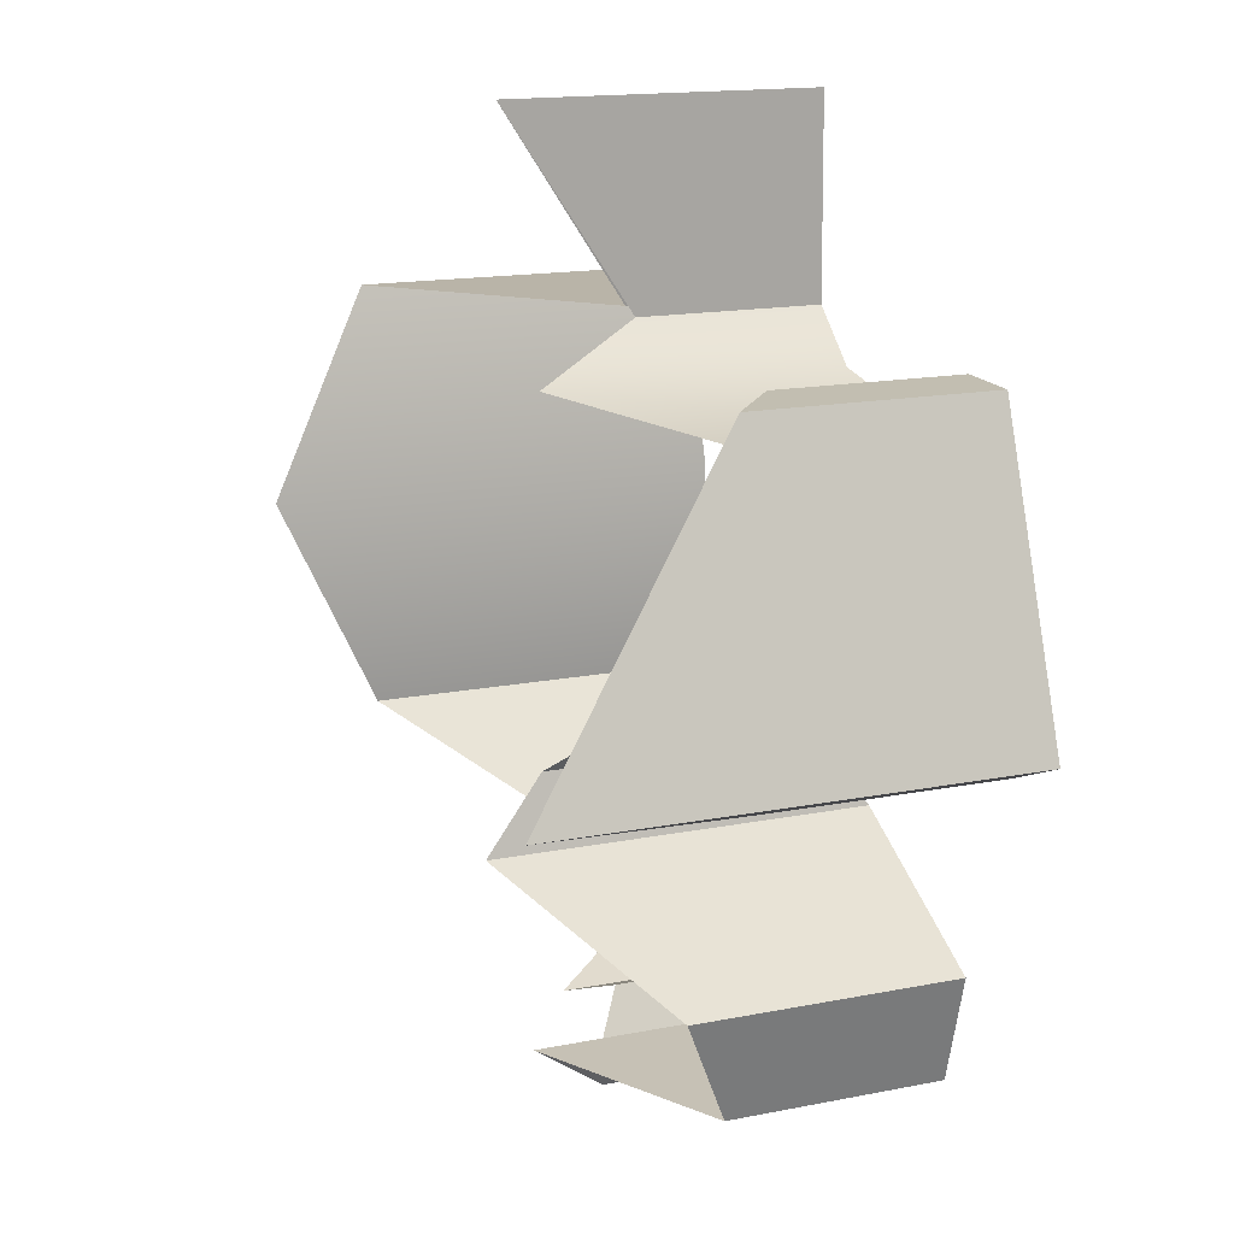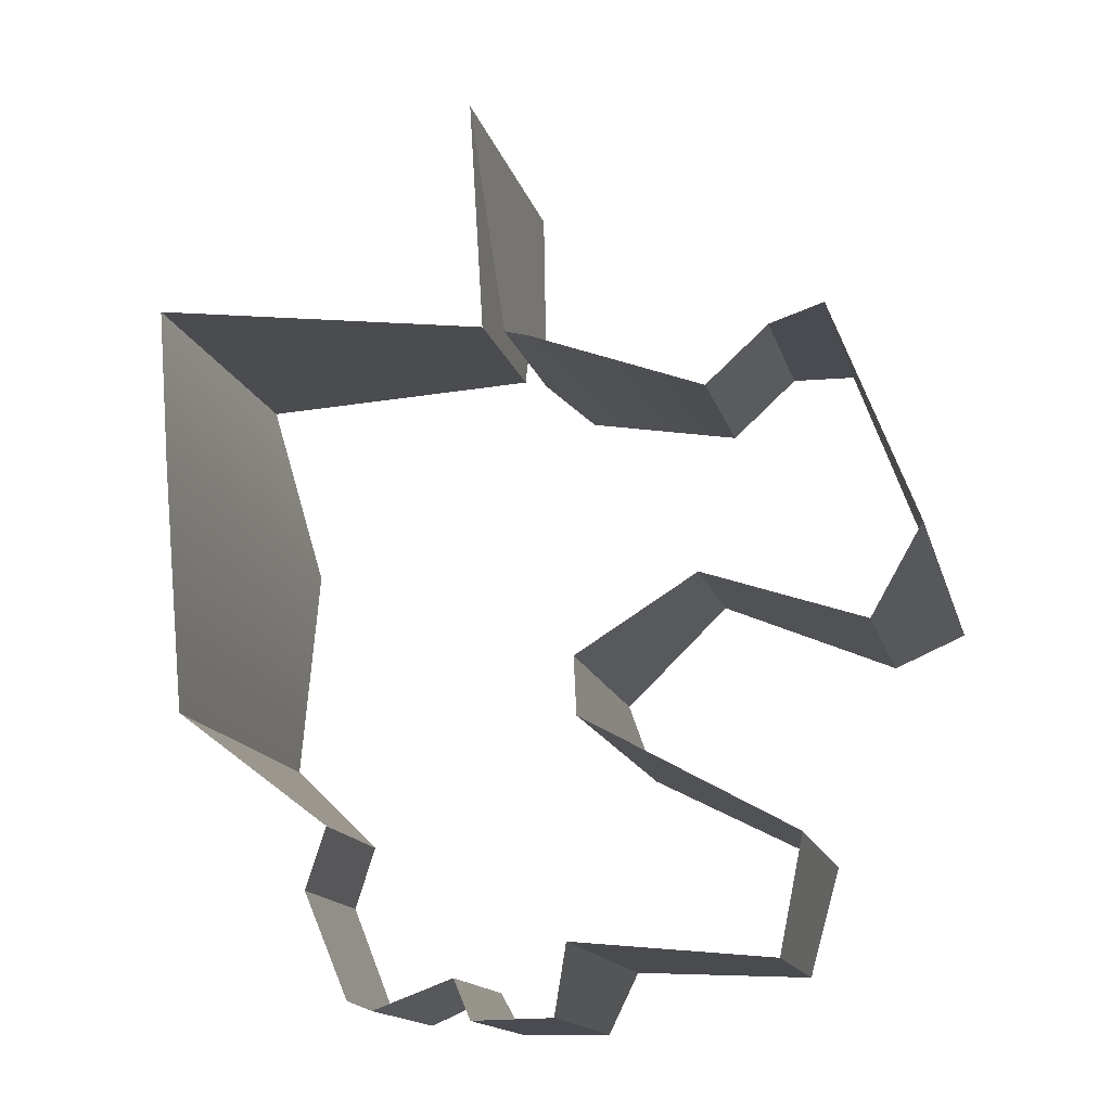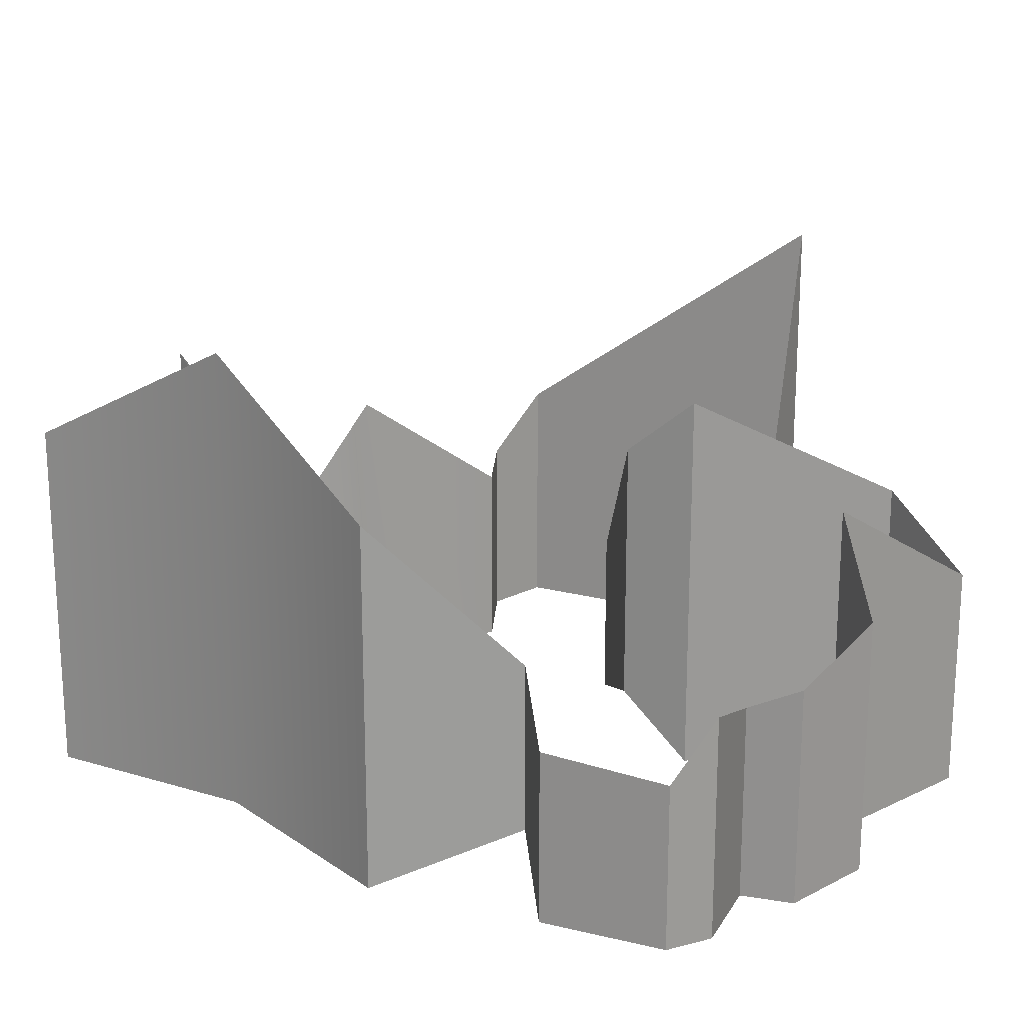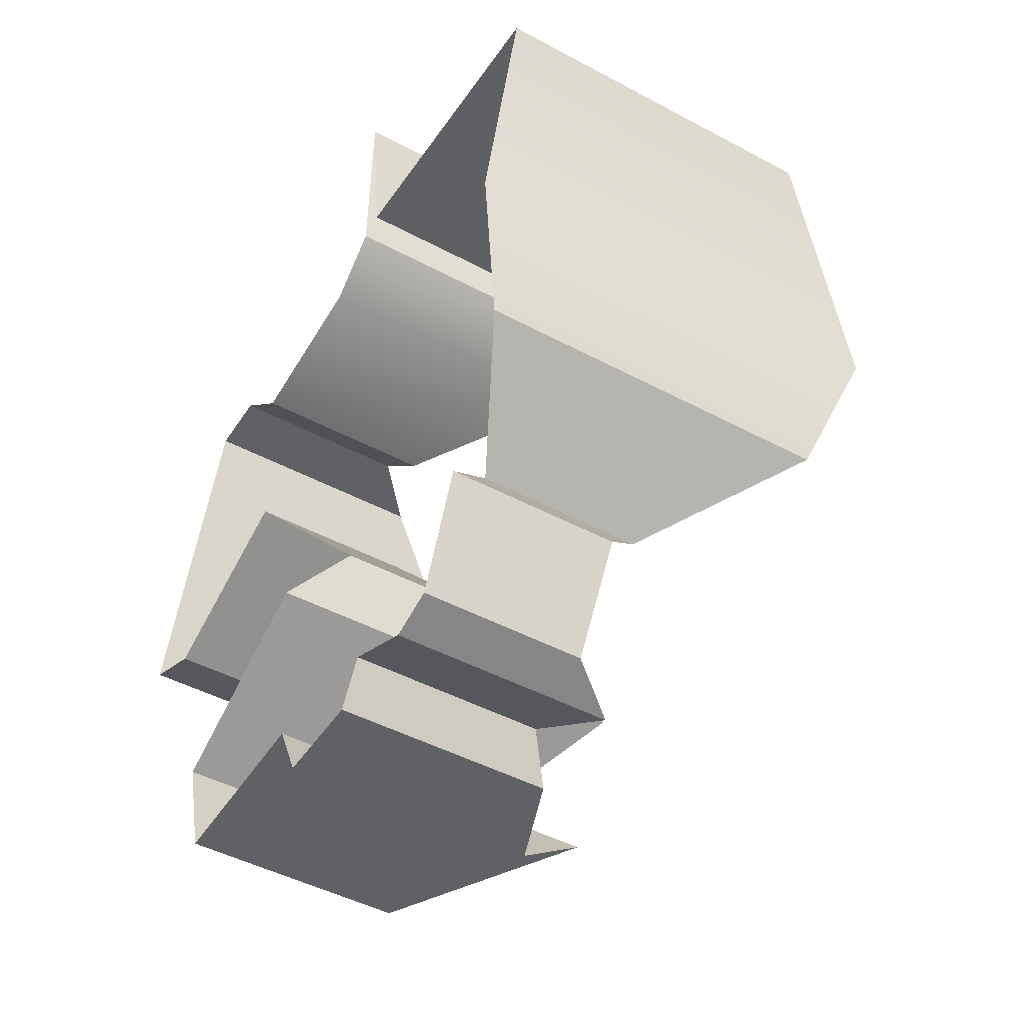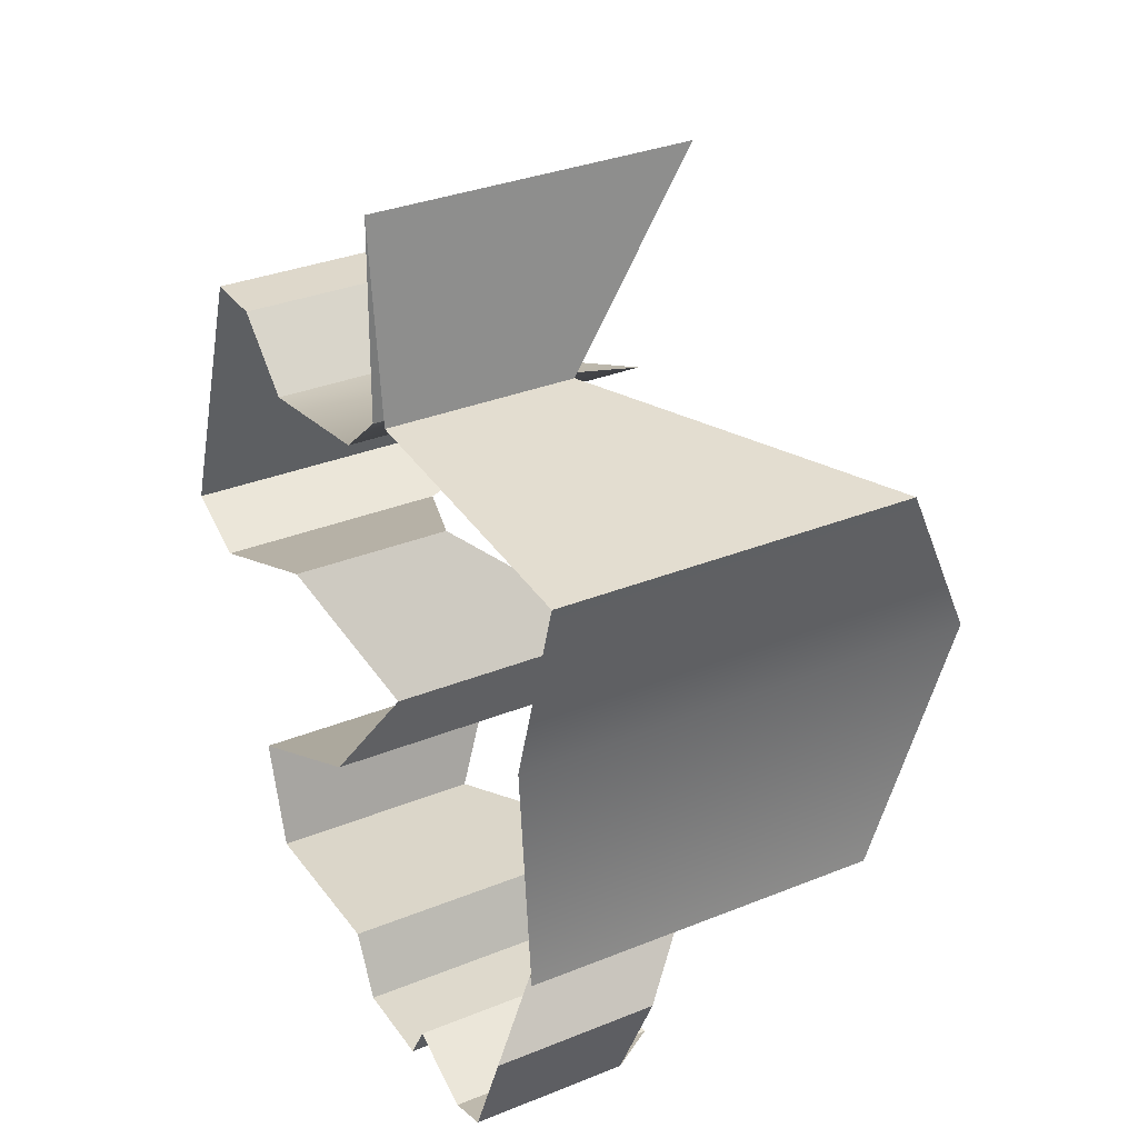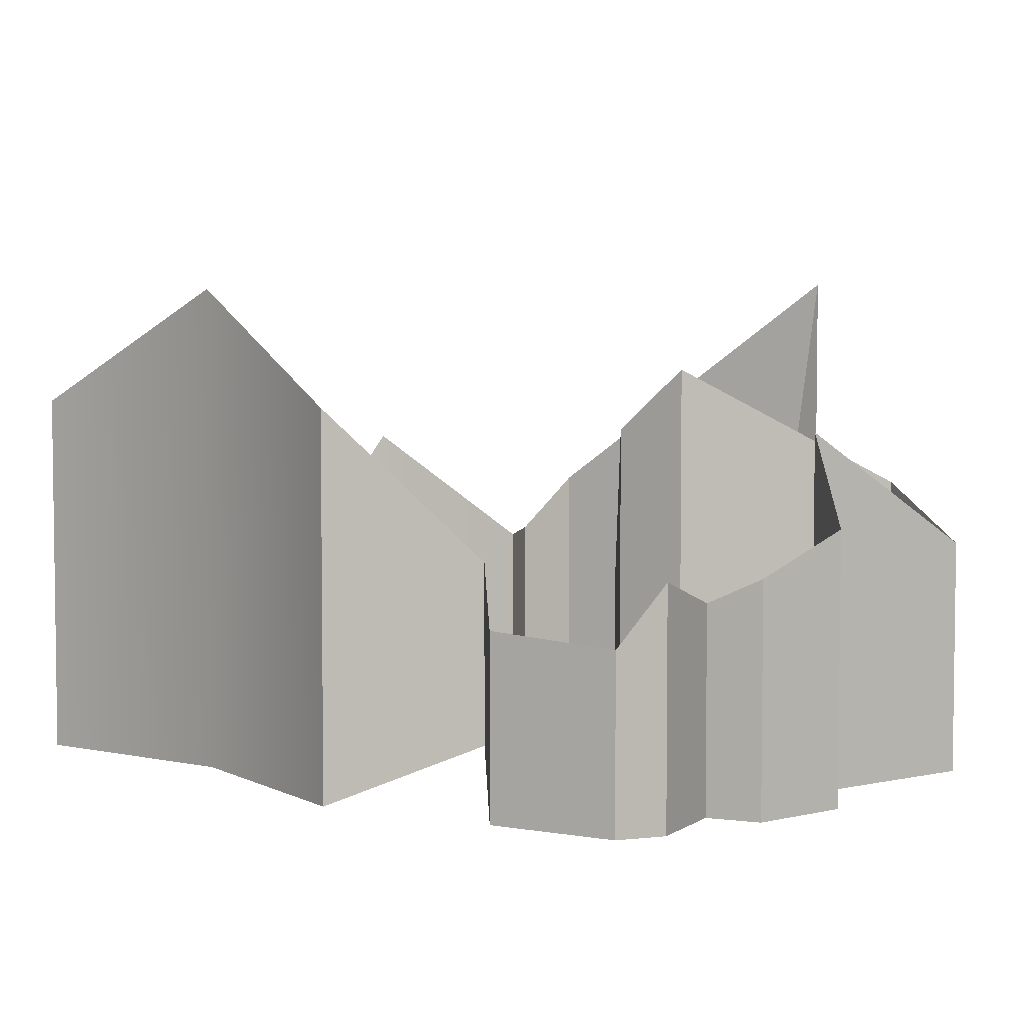
<metadata>
{"format":"obj","ext":"obj","renderer":"f3d","projection":"perspective","resolution":1024,"background":"white","views":[{"elev":16.0,"azim":67.8,"up":"+Y"},{"elev":-14.7,"azim":13.5,"up":"+Y"},{"elev":20.3,"azim":-44.3,"up":"+Z"},{"elev":-46.0,"azim":-121.6,"up":"+Y"},{"elev":32.7,"azim":-119.3,"up":"+Y"},{"elev":4.9,"azim":-38.5,"up":"+Z"}]}
</metadata>
<code>
g Line002
v -0.02586 0.1247 -0.007636
v -0.01869 0.1909 -0.07217
v -0.01869 0.1909 0.0373
v -0.02586 0.1247 -0.07217
v -0.128 0.1195 0.04752
v -0.02586 0.1247 -0.07217
v -0.02586 0.1247 -0.007636
v -0.128 0.1195 -0.07217
v -0.1075 0.05091 0.08561
v -0.128 0.1195 -0.07217
v -0.128 0.1195 0.04752
v -0.1075 0.05091 -0.07217
v -0.1144 -0.02496 0.04959
v -0.1144 -0.02496 -0.07217
v -0.07741 -0.05767 0.003151
v -0.1144 -0.02496 -0.07217
v -0.1144 -0.02496 0.04959
v -0.07741 -0.05767 -0.0529
v -0.09089 -0.07748 -0.0145
v -0.07741 -0.05767 -0.0529
v -0.07741 -0.05767 0.003151
v -0.09089 -0.07748 -0.07217
v -0.07542 -0.1159 -0.0173
v -0.09089 -0.07748 -0.07217
v -0.09089 -0.07748 -0.0145
v -0.07542 -0.1159 -0.07217
v -0.06028 -0.121 0.00146
v -0.07542 -0.1159 -0.07217
v -0.07542 -0.1159 -0.0173
v -0.06028 -0.121 -0.07217
v -0.03428 -0.1097 -0.007636
v -0.06028 -0.121 -0.07217
v -0.06028 -0.121 0.00146
v -0.03428 -0.1097 -0.07217
v -0.0259 -0.1247 0.0003567
v -0.03428 -0.1097 -0.07217
v -0.03428 -0.1097 -0.007636
v -0.0259 -0.1247 -0.07217
v 0.006052 -0.1252 0.01317
v -0.0259 -0.1247 -0.07217
v -0.0259 -0.1247 0.0003567
v 0.006052 -0.1252 -0.07217
v 0.01676 -0.1033 0.04113
v 0.006052 -0.1252 -0.07217
v 0.006052 -0.1252 0.01317
v 0.01676 -0.1033 -0.07217
v 0.07955 -0.1064 0.003093
v 0.01676 -0.1033 -0.07217
v 0.01676 -0.1033 0.04113
v 0.07955 -0.1064 -0.07217
v 0.09038 -0.06755 0.02032
v 0.07955 -0.1064 -0.07217
v 0.07955 -0.1064 0.003093
v 0.09038 -0.06755 -0.07217
v 0.02437 -0.03389 0.05893
v 0.09038 -0.06755 -0.07217
v 0.09038 -0.06755 0.02032
v 0.02437 -0.03389 -0.07217
v 0.01864 -0.009743 0.03826
v 0.02437 -0.03389 -0.07217
v 0.02437 -0.03389 0.05893
v 0.01864 -0.009743 -0.05136
v 0.05112 0.03024 -0.01534
v 0.01864 -0.009743 -0.05136
v 0.01864 -0.009743 0.03826
v 0.05112 0.03024 -0.07217
v 0.1134 0.004227 0.009813
v 0.05112 0.03024 -0.07217
v 0.05112 0.03024 -0.01534
v 0.1134 0.004227 -0.07217
v 0.1385 0.0152 0.0879
v 0.1134 0.004227 -0.07217
v 0.1134 0.004227 0.009813
v 0.1385 0.0152 -0.07217
v 0.1014 0.1166 0.01109
v 0.1385 0.0152 -0.07217
v 0.1385 0.0152 0.0879
v 0.1014 0.1166 -0.07217
v 0.07901 0.117 -0.007636
v 0.1014 0.1166 -0.07217
v 0.1014 0.1166 0.01109
v 0.07901 0.117 -0.07217
v 0.05593 0.09611 -0.007636
v 0.07901 0.117 -0.07217
v 0.07901 0.117 -0.007636
v 0.05593 0.09611 -0.07217
v 0.001554 0.1054 0.03168
v 0.05593 0.09611 -0.07217
v 0.05593 0.09611 -0.007636
v 0.001554 0.1054 -0.07217
v -0.0175 0.1224 -0.007636
v -0.0175 0.1224 -0.07217
v -0.01869 0.1909 0.0373
v -0.0175 0.1224 -0.07217
v -0.0175 0.1224 -0.007636
v -0.01869 0.1909 -0.07217
g Line002_0
f 3 2 1
f 4 1 2
f 7 6 5
f 8 5 6
f 11 10 9
f 12 9 10
f 9 12 13
f 14 13 12
f 17 16 15
f 18 15 16
f 21 20 19
f 22 19 20
f 25 24 23
f 26 23 24
f 29 28 27
f 30 27 28
f 33 32 31
f 34 31 32
f 37 36 35
f 38 35 36
f 41 40 39
f 42 39 40
f 45 44 43
f 46 43 44
f 49 48 47
f 50 47 48
f 53 52 51
f 54 51 52
f 57 56 55
f 58 55 56
f 61 60 59
f 62 59 60
f 65 64 63
f 66 63 64
f 69 68 67
f 70 67 68
f 73 72 71
f 74 71 72
f 77 76 75
f 78 75 76
f 81 80 79
f 82 79 80
f 85 84 83
f 86 83 84
f 89 88 87
f 90 87 88
f 87 90 91
f 92 91 90
f 95 94 93
f 96 93 94

</code>
